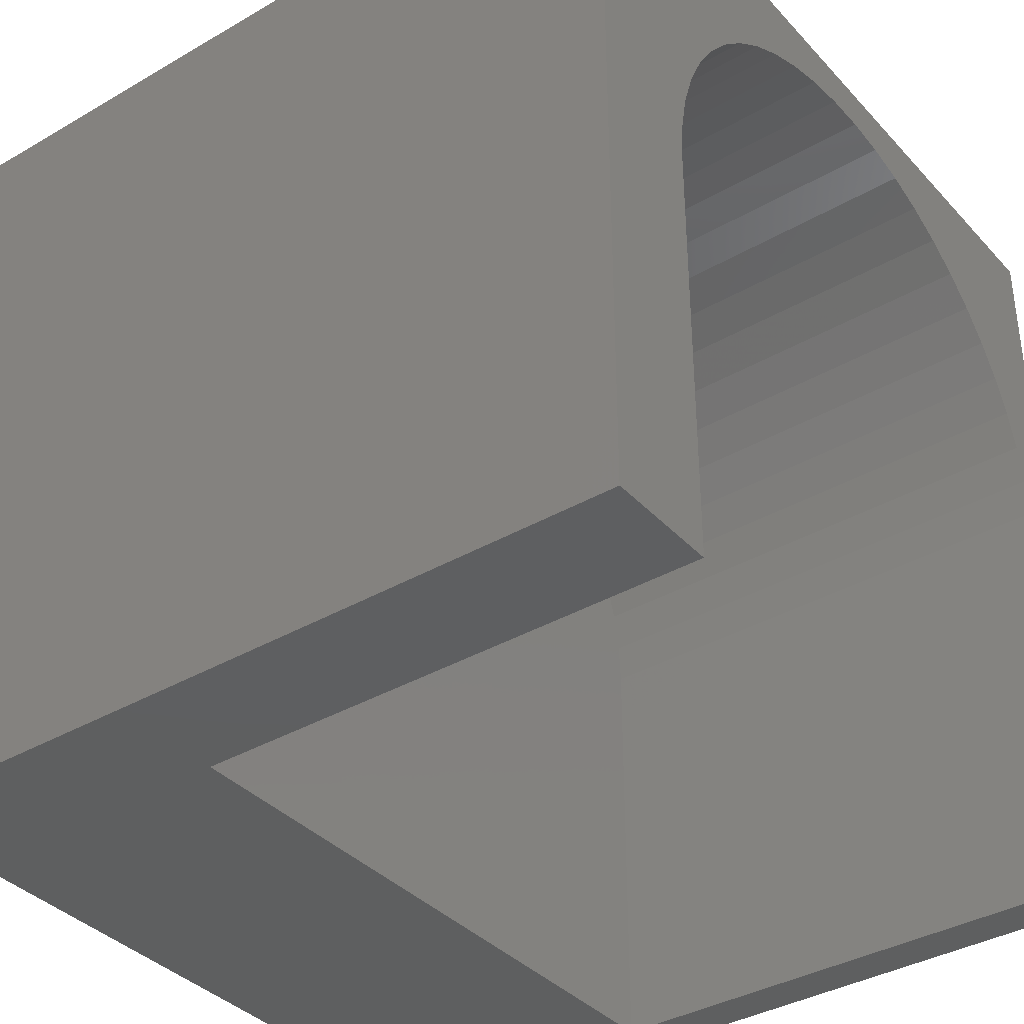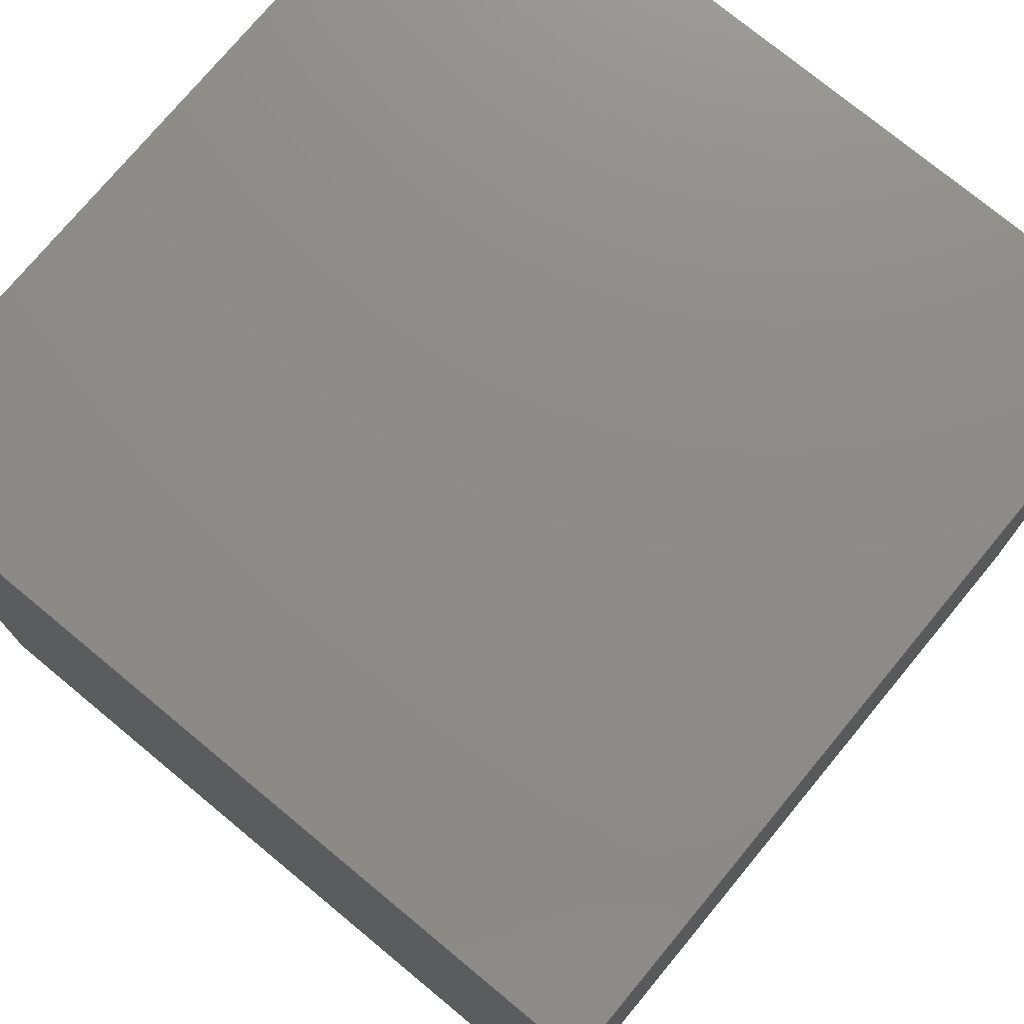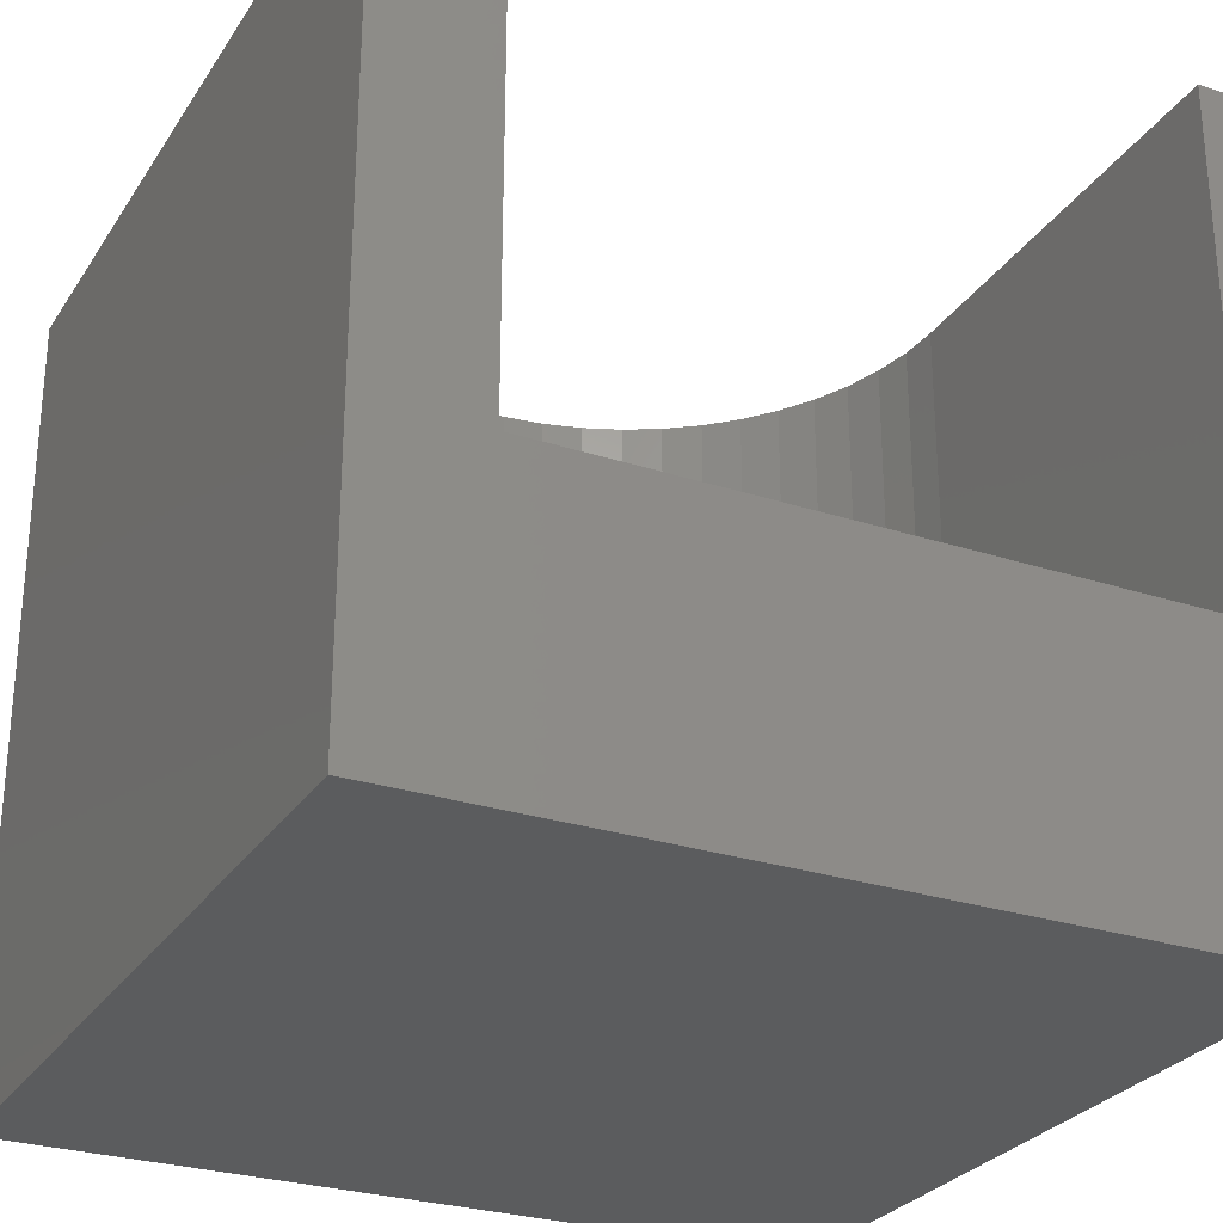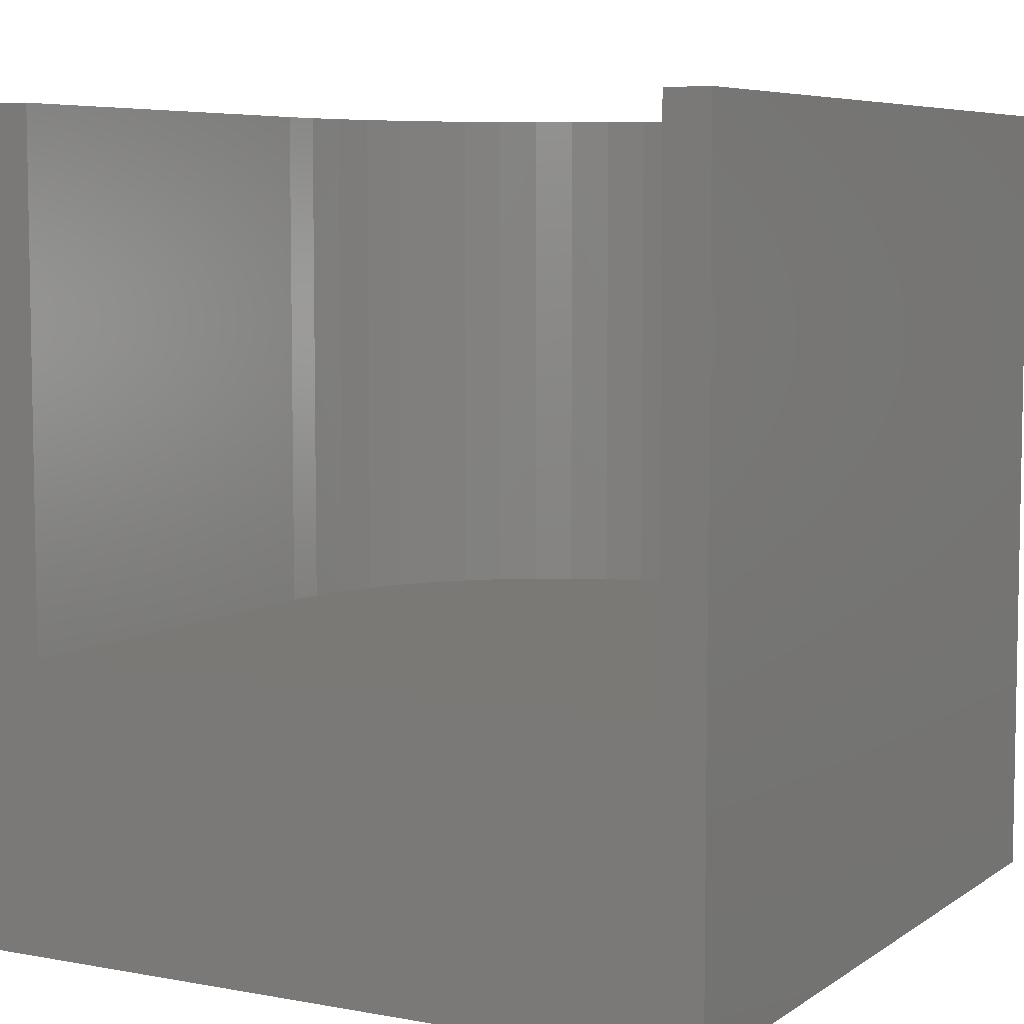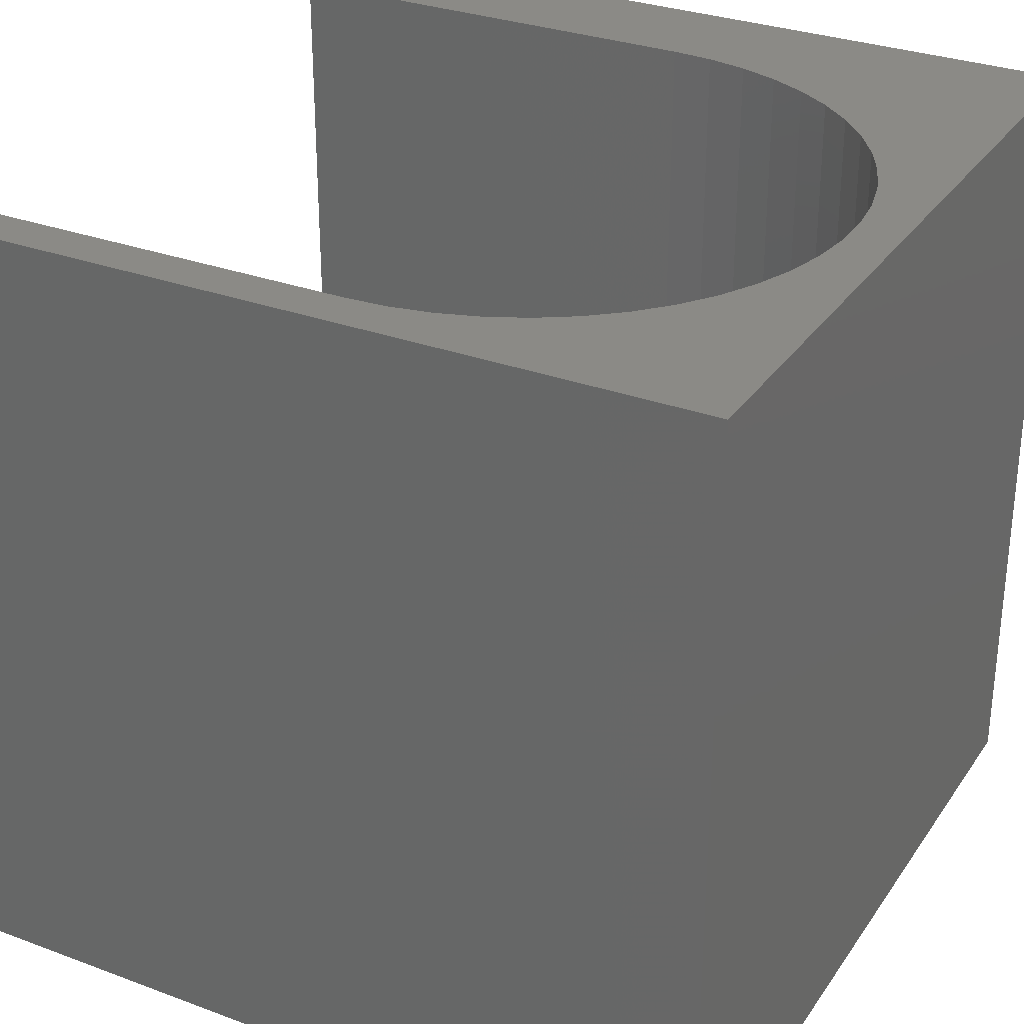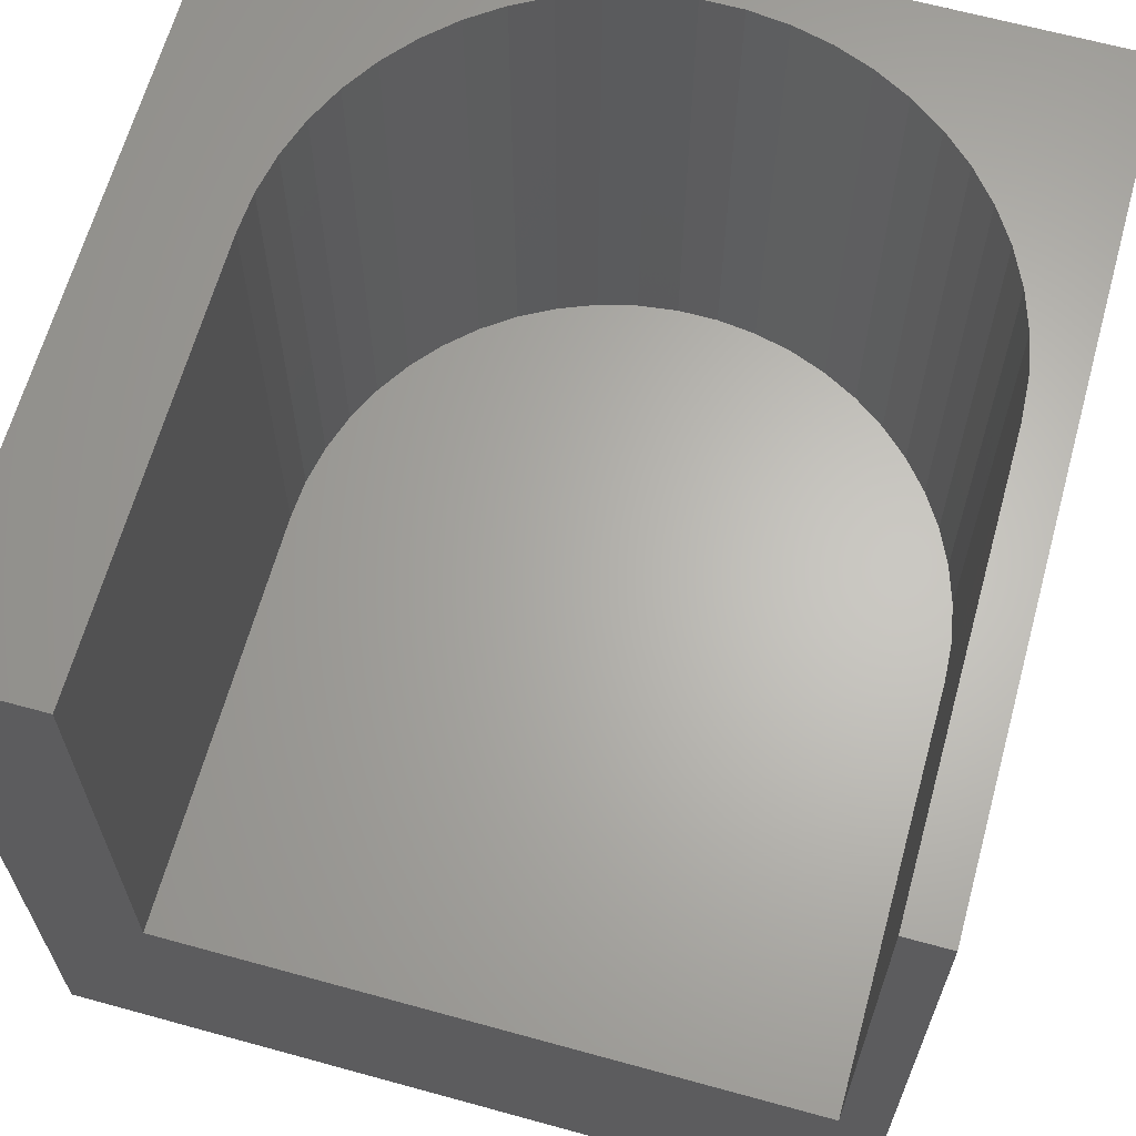
<metadata>
{"format":"stl","ext":"stl","renderer":"f3d","projection":"perspective","resolution":1024,"background":"white","views":[{"elev":-37.2,"azim":-53.2,"up":"+Y"},{"elev":75.2,"azim":129.6,"up":"+Y"},{"elev":-27.8,"azim":-26.4,"up":"+Z"},{"elev":6.5,"azim":28.8,"up":"+Z"},{"elev":30.5,"azim":118.2,"up":"+Z"},{"elev":64.7,"azim":15.5,"up":"+Z"}]}
</metadata>
<code>
# stl→obj: 64 verts, 124 faces
v 0 10 10
v 0 10 0
v 0 0 10
v 0 0 0
v 7.595 8.804 10
v 8.003 8.508 10
v 10 10 10
v 8.371 8.163 10
v 8.692 7.774 10
v 1.556 6.413 10
v 1.712 6.892 10
v 1.43 0 10
v 1.43 5.415 10
v 1.462 5.918 10
v 8.962 7.348 10
v 9.177 6.892 10
v 9.333 6.413 10
v 1.927 7.348 10
v 2.197 7.774 10
v 2.518 8.163 10
v 2.886 8.508 10
v 3.293 8.804 10
v 3.735 9.047 10
v 6.197 9.358 10
v 6.685 9.232 10
v 7.154 9.047 10
v 9.459 0 10
v 10 0 10
v 9.459 5.415 10
v 9.427 5.918 10
v 5.192 9.421 10
v 5.697 9.421 10
v 4.204 9.232 10
v 4.692 9.358 10
v 10 10 0
v 10 0 0
v 9.459 0 3.573
v 1.43 0 3.573
v 1.43 5.415 3.573
v 9.459 5.415 3.573
v 9.427 5.918 3.573
v 9.333 6.413 3.573
v 9.177 6.892 3.573
v 8.962 7.348 3.573
v 8.692 7.774 3.573
v 8.371 8.163 3.573
v 8.003 8.508 3.573
v 7.595 8.804 3.573
v 7.154 9.047 3.573
v 6.685 9.232 3.573
v 6.197 9.358 3.573
v 5.697 9.421 3.573
v 5.192 9.421 3.573
v 4.692 9.358 3.573
v 4.204 9.232 3.573
v 3.735 9.047 3.573
v 3.293 8.804 3.573
v 2.886 8.508 3.573
v 2.518 8.163 3.573
v 2.197 7.774 3.573
v 1.927 7.348 3.573
v 1.712 6.892 3.573
v 1.556 6.413 3.573
v 1.462 5.918 3.573
f 1 2 3
f 3 2 4
f 5 6 7
f 7 6 8
f 7 8 9
f 10 11 1
f 3 12 13
f 3 13 1
f 1 13 14
f 1 14 10
f 9 15 7
f 7 15 16
f 7 16 17
f 11 18 1
f 1 18 19
f 1 19 20
f 20 21 1
f 1 21 22
f 1 22 23
f 24 25 7
f 7 25 26
f 7 26 5
f 27 28 29
f 29 28 7
f 29 7 30
f 30 7 17
f 1 31 7
f 7 31 32
f 7 32 24
f 23 33 1
f 1 33 34
f 1 34 31
f 35 7 36
f 36 7 28
f 2 35 4
f 4 35 36
f 7 35 1
f 1 35 2
f 28 27 37
f 12 3 38
f 38 3 4
f 38 4 37
f 37 4 36
f 37 36 28
f 38 39 12
f 12 39 13
f 40 29 30
f 40 30 41
f 41 30 17
f 41 17 42
f 42 17 16
f 42 16 43
f 43 16 15
f 43 15 44
f 44 15 9
f 44 9 45
f 45 9 8
f 45 8 46
f 46 8 6
f 46 6 47
f 47 6 5
f 47 5 48
f 48 5 26
f 48 26 49
f 49 26 25
f 49 25 50
f 50 25 24
f 50 24 51
f 51 24 32
f 51 32 52
f 52 32 31
f 52 31 53
f 53 31 34
f 53 34 54
f 54 34 33
f 54 33 55
f 55 33 23
f 55 23 56
f 56 23 22
f 56 22 57
f 57 22 21
f 57 21 58
f 58 21 20
f 58 20 59
f 59 20 19
f 59 19 60
f 60 19 18
f 60 18 61
f 61 18 11
f 61 11 62
f 62 11 10
f 62 10 63
f 63 10 14
f 63 14 64
f 64 14 13
f 64 13 39
f 40 37 29
f 29 37 27
f 38 37 39
f 39 37 40
f 39 40 64
f 59 60 40
f 40 60 61
f 43 44 58
f 47 48 58
f 58 48 49
f 51 55 56
f 61 62 40
f 40 62 63
f 40 63 64
f 43 58 42
f 44 45 58
f 58 45 46
f 58 46 47
f 52 53 51
f 51 53 54
f 51 54 55
f 49 50 58
f 58 50 51
f 58 51 57
f 57 51 56
f 59 40 58
f 58 40 41
f 58 41 42

</code>
